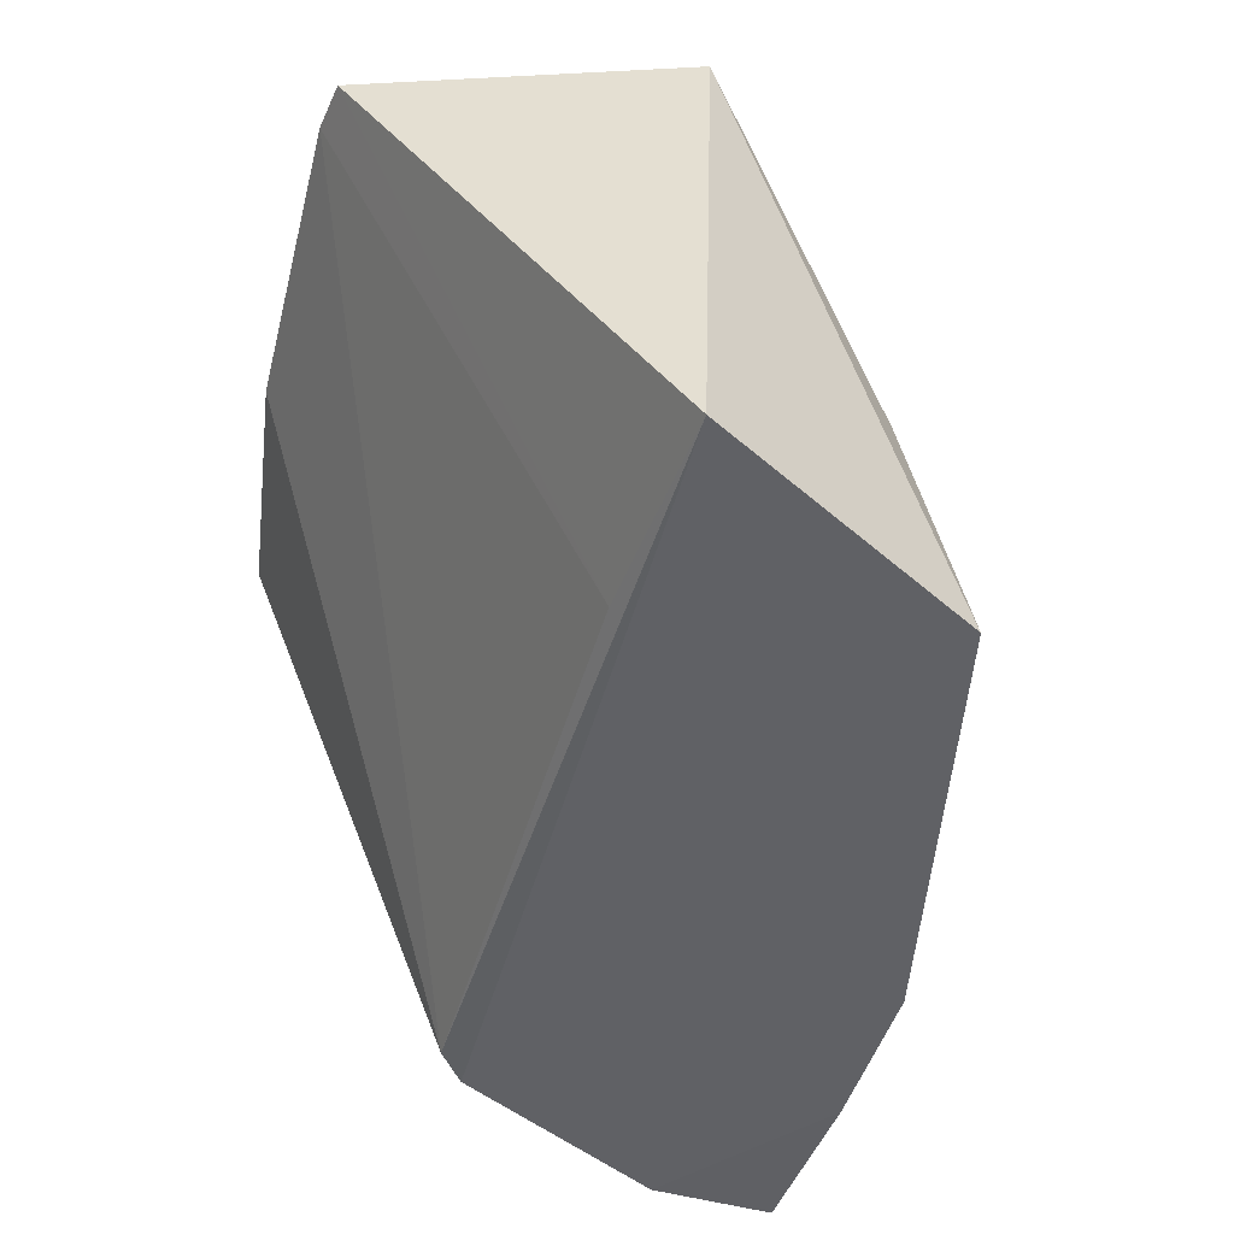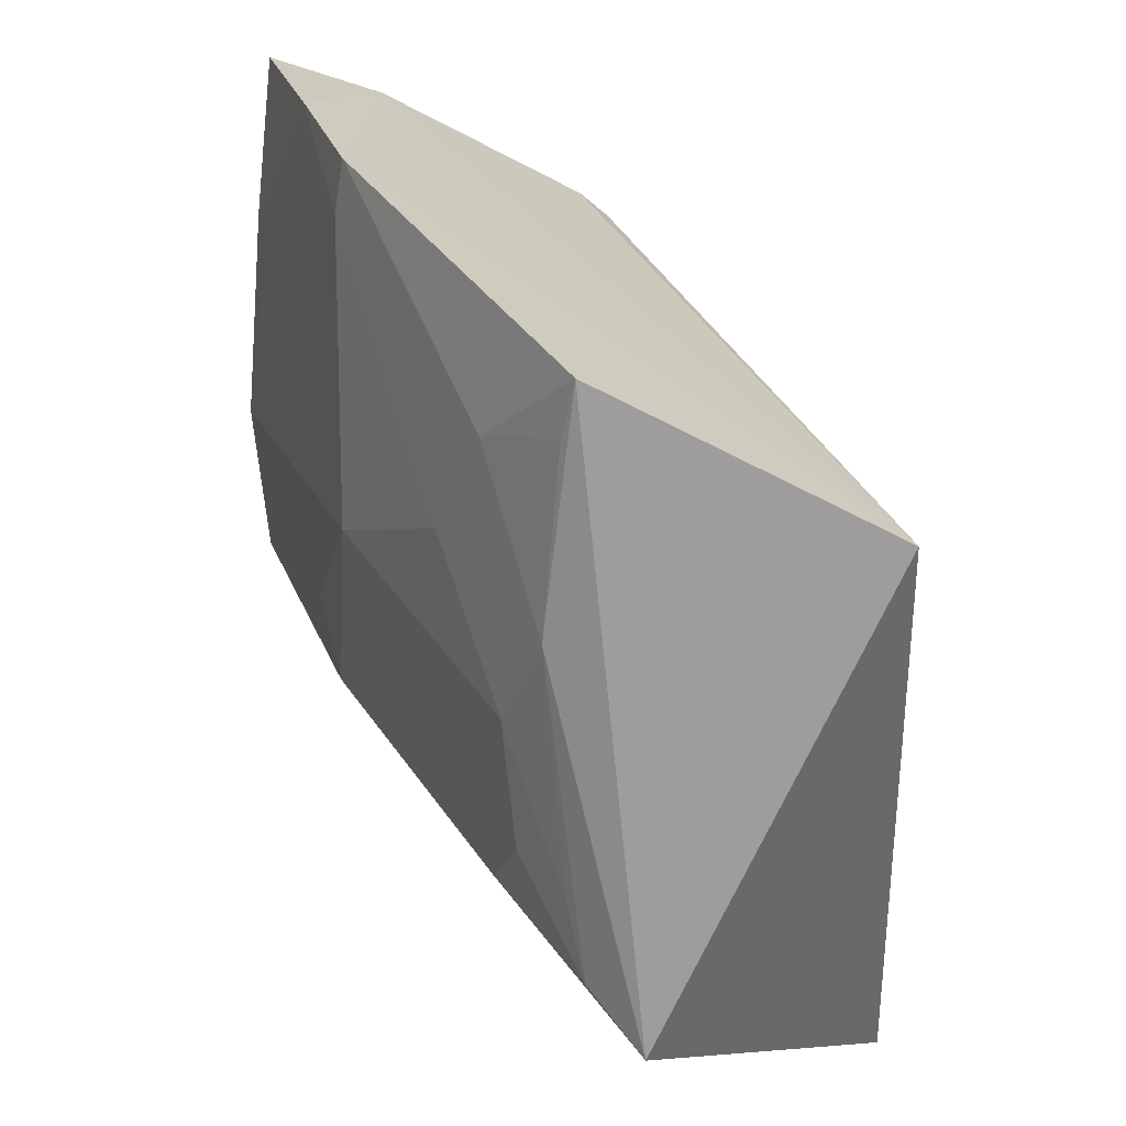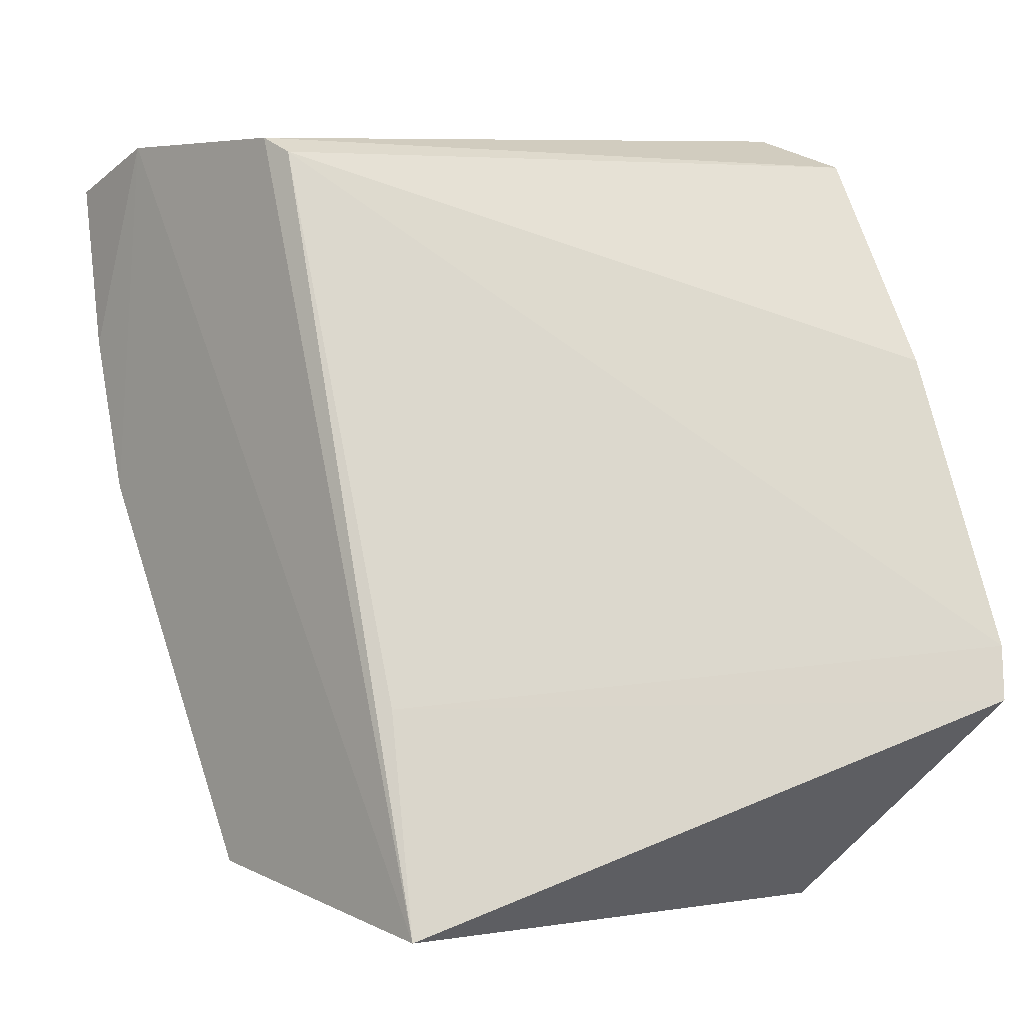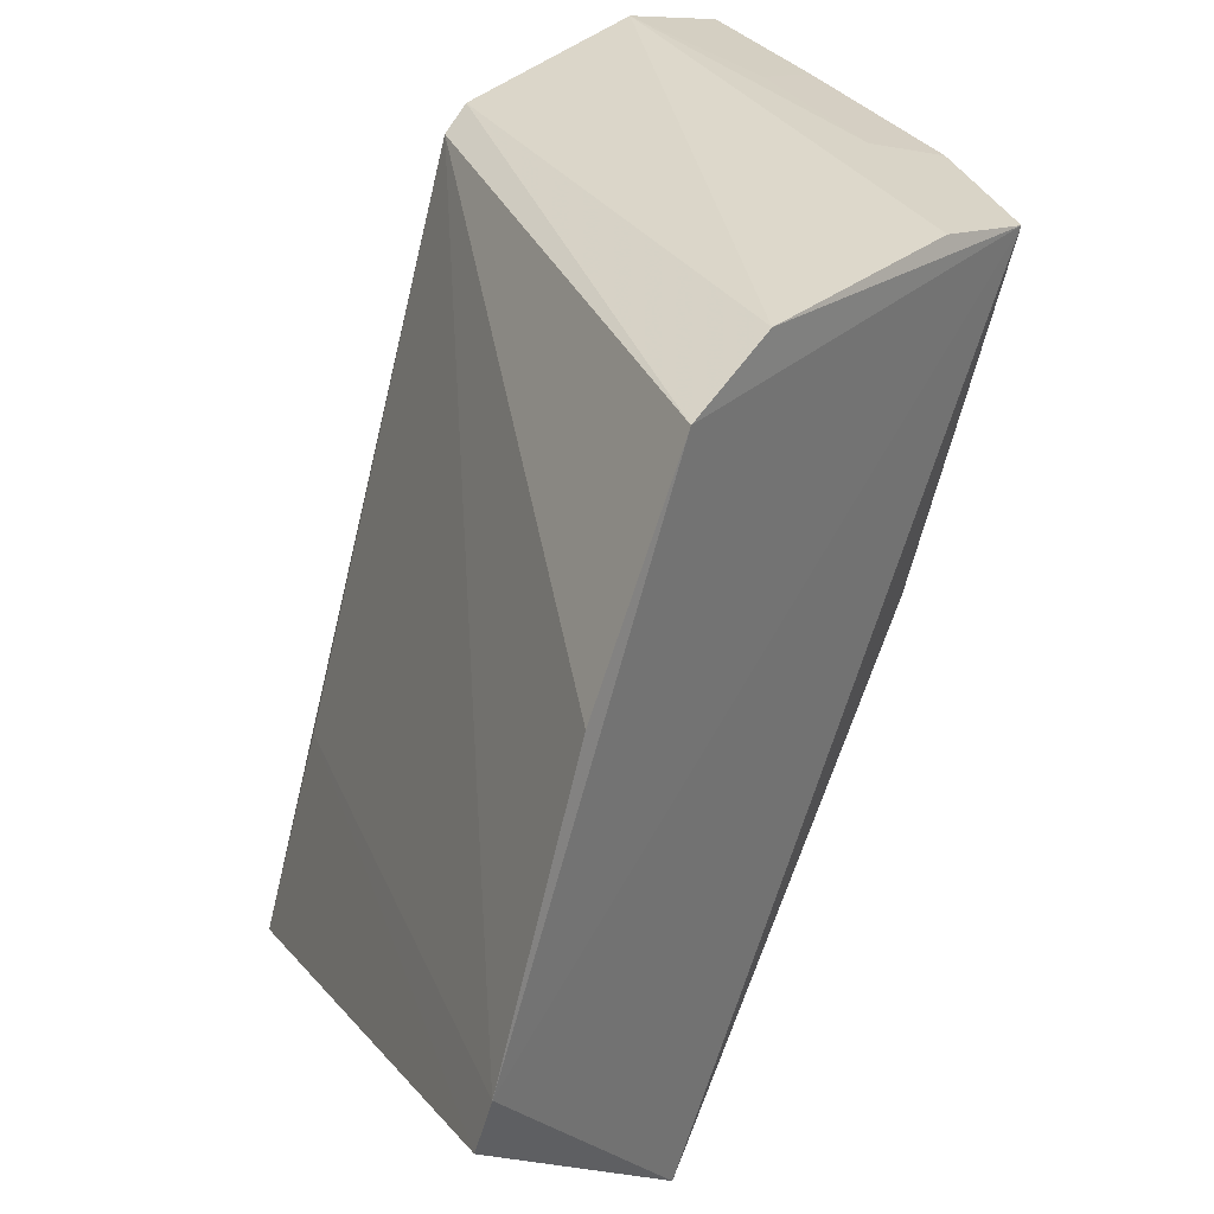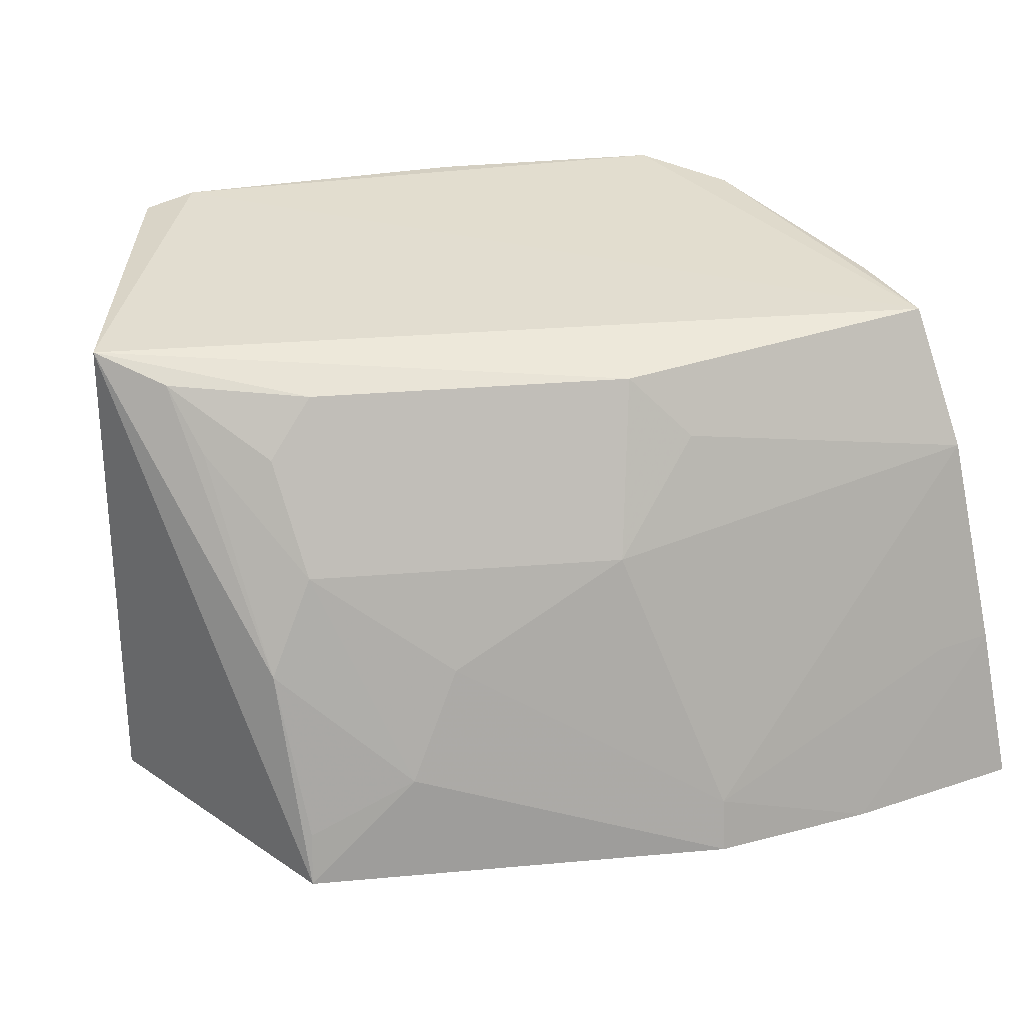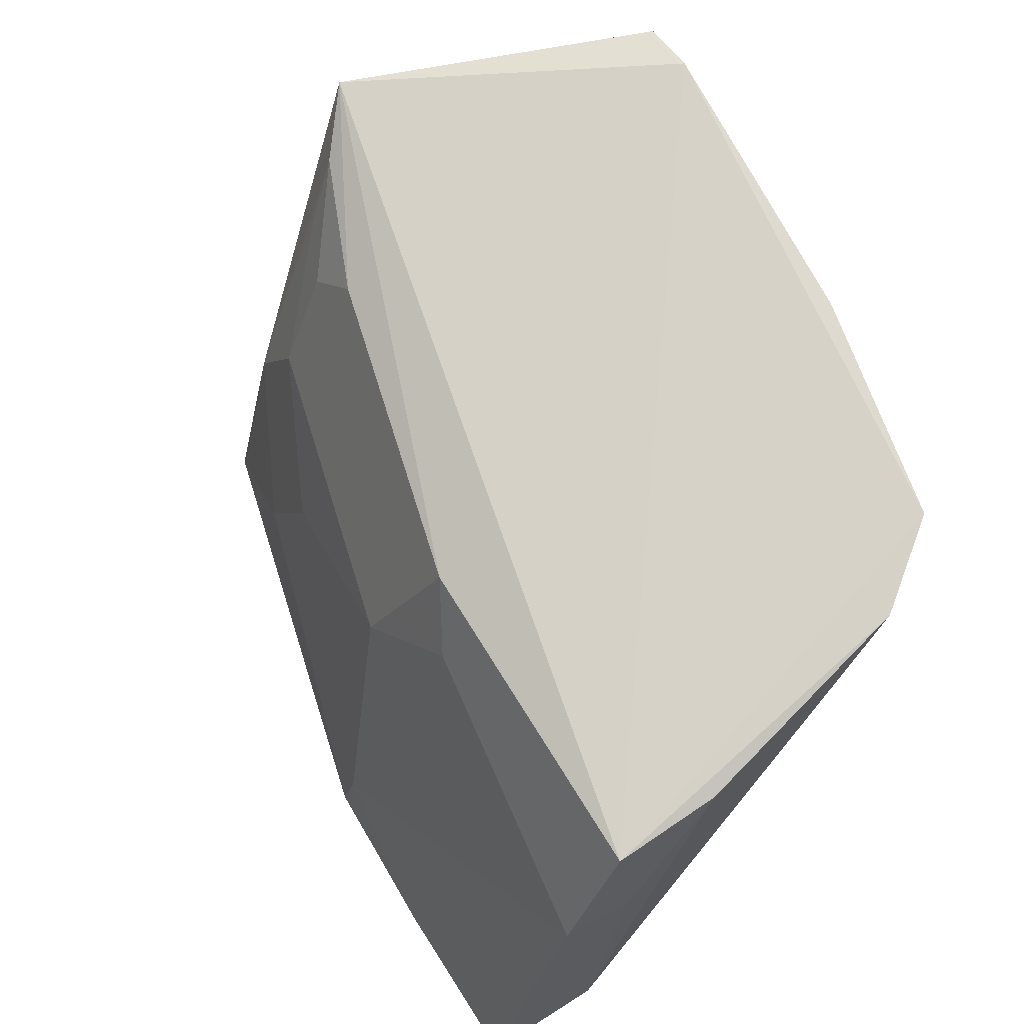
<metadata>
{"format":"obj","ext":"obj","renderer":"f3d","projection":"perspective","resolution":1024,"background":"white","views":[{"elev":-48.7,"azim":145.2,"up":"+Y"},{"elev":-68.0,"azim":-22.4,"up":"+Z"},{"elev":0.0,"azim":51.9,"up":"+Z"},{"elev":31.9,"azim":133.5,"up":"+Z"},{"elev":29.3,"azim":-128.6,"up":"+Y"},{"elev":72.5,"azim":-48.6,"up":"+Y"}]}
</metadata>
<code>
v -0.3964 0.1015 0.1562
v -0.2579 0.2413 0.005868
v -0.3198 0.2424 0.1519
v -0.4405 0.2314 0.1507
v -0.4018 0.09398 -0.03918
v -0.3261 0.2351 -0.05217
v -0.3465 0.2395 0.1622
v -0.3875 0.1034 0.1516
v -0.4897 0.09765 0.1509
v -0.261 0.2438 0.01988
v -0.4292 0.1799 0.04978
v -0.3219 0.09733 -0.0507
v -0.4577 0.09714 0.1602
v -0.2899 0.2427 0.09613
v -0.3845 0.1803 -0.02415
v -0.4138 0.2252 0.06434
v -0.4599 0.1952 0.1507
v -0.4626 0.09404 0.06235
v -0.3372 0.102 0.005363
v -0.412 0.2324 0.1582
v -0.3849 0.154 -0.03767
v -0.3685 0.2253 -0.01076
v -0.4267 0.2089 0.07644
v -0.4566 0.1423 0.1566
v -0.4593 0.1082 0.06418
v -0.4765 0.09478 0.1047
v -0.3437 0.2283 -0.04045
v -0.413 0.1231 -0.01111
v -0.4777 0.1395 0.1507
v -0.4419 0.1867 0.1567
v -0.3556 0.2114 -0.0374
v -0.3685 0.2101 -0.02415
v -0.4125 0.1532 0.004354
v -0.3993 0.1084 -0.03703
v -0.4734 0.1382 0.1361
f 7 1 3
f 7 3 4
f 8 3 1
f 10 2 6
f 10 6 4
f 10 4 3
f 12 6 2
f 12 5 6
f 12 8 1
f 13 1 7
f 13 12 1
f 14 10 3
f 14 3 8
f 14 8 10
f 16 4 6
f 16 15 11
f 18 5 12
f 18 12 13
f 19 10 8
f 19 8 12
f 19 12 2
f 19 2 10
f 20 13 7
f 20 7 4
f 20 4 17
f 21 6 5
f 22 16 6
f 23 16 11
f 23 11 17
f 23 17 4
f 23 4 16
f 25 17 11
f 26 18 13
f 26 13 9
f 26 25 18
f 27 6 21
f 27 22 6
f 28 15 21
f 28 18 25
f 28 5 18
f 29 9 13
f 29 13 24
f 29 26 9
f 30 20 17
f 30 29 24
f 30 17 29
f 30 24 13
f 30 13 20
f 31 27 21
f 31 21 15
f 31 15 27
f 32 27 15
f 32 22 27
f 32 15 16
f 32 16 22
f 33 11 15
f 33 15 28
f 33 28 25
f 33 25 11
f 34 28 21
f 34 21 5
f 34 5 28
f 35 29 17
f 35 17 25
f 35 25 26
f 35 26 29

</code>
